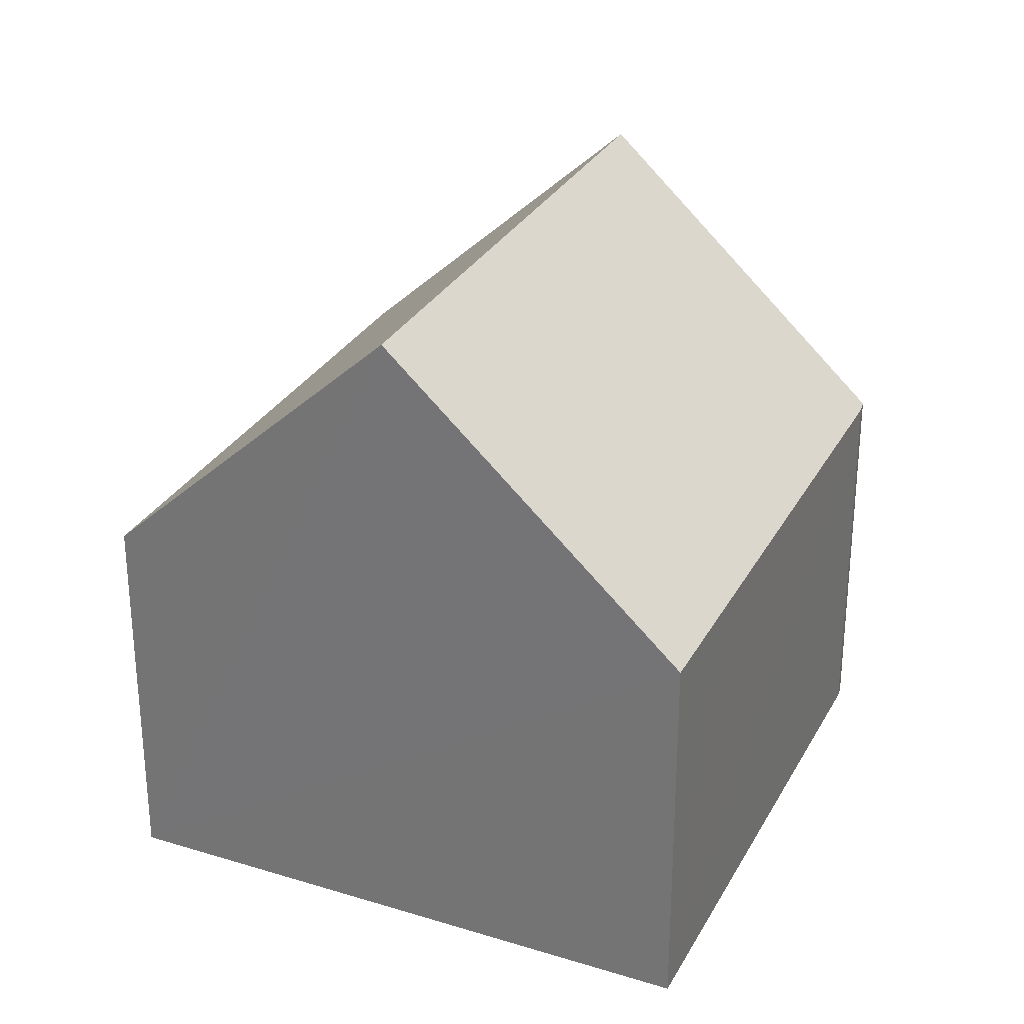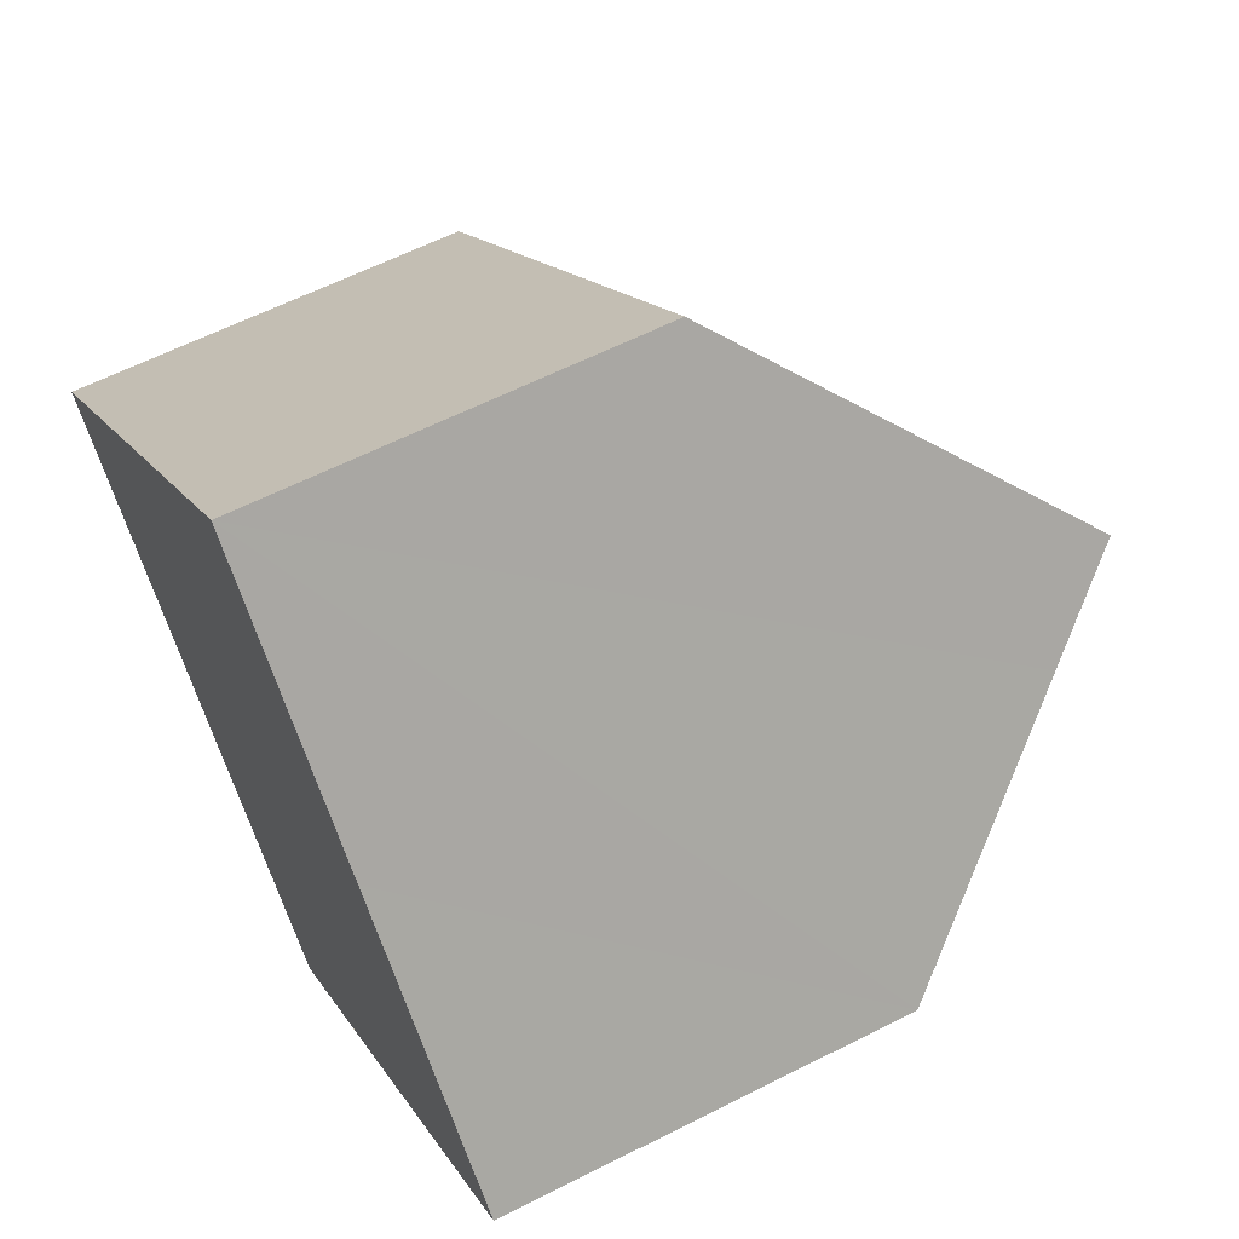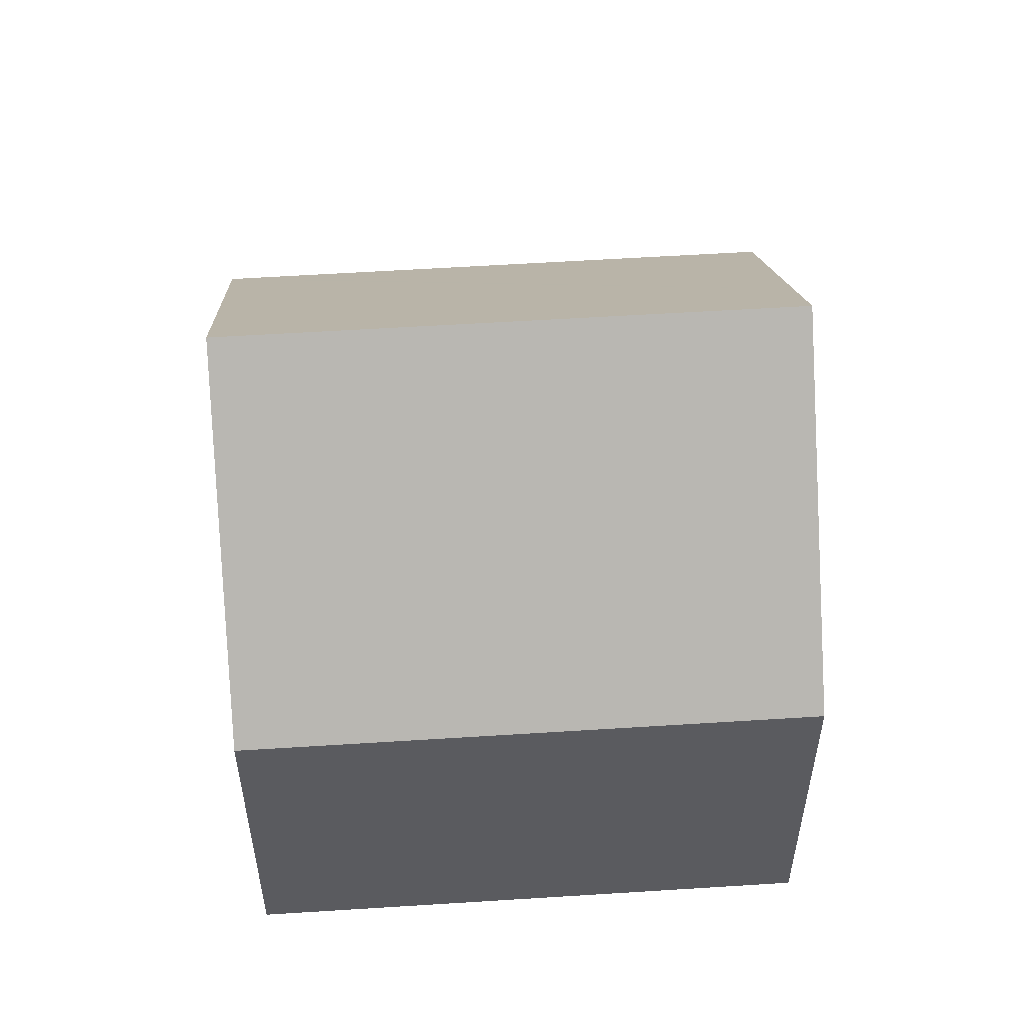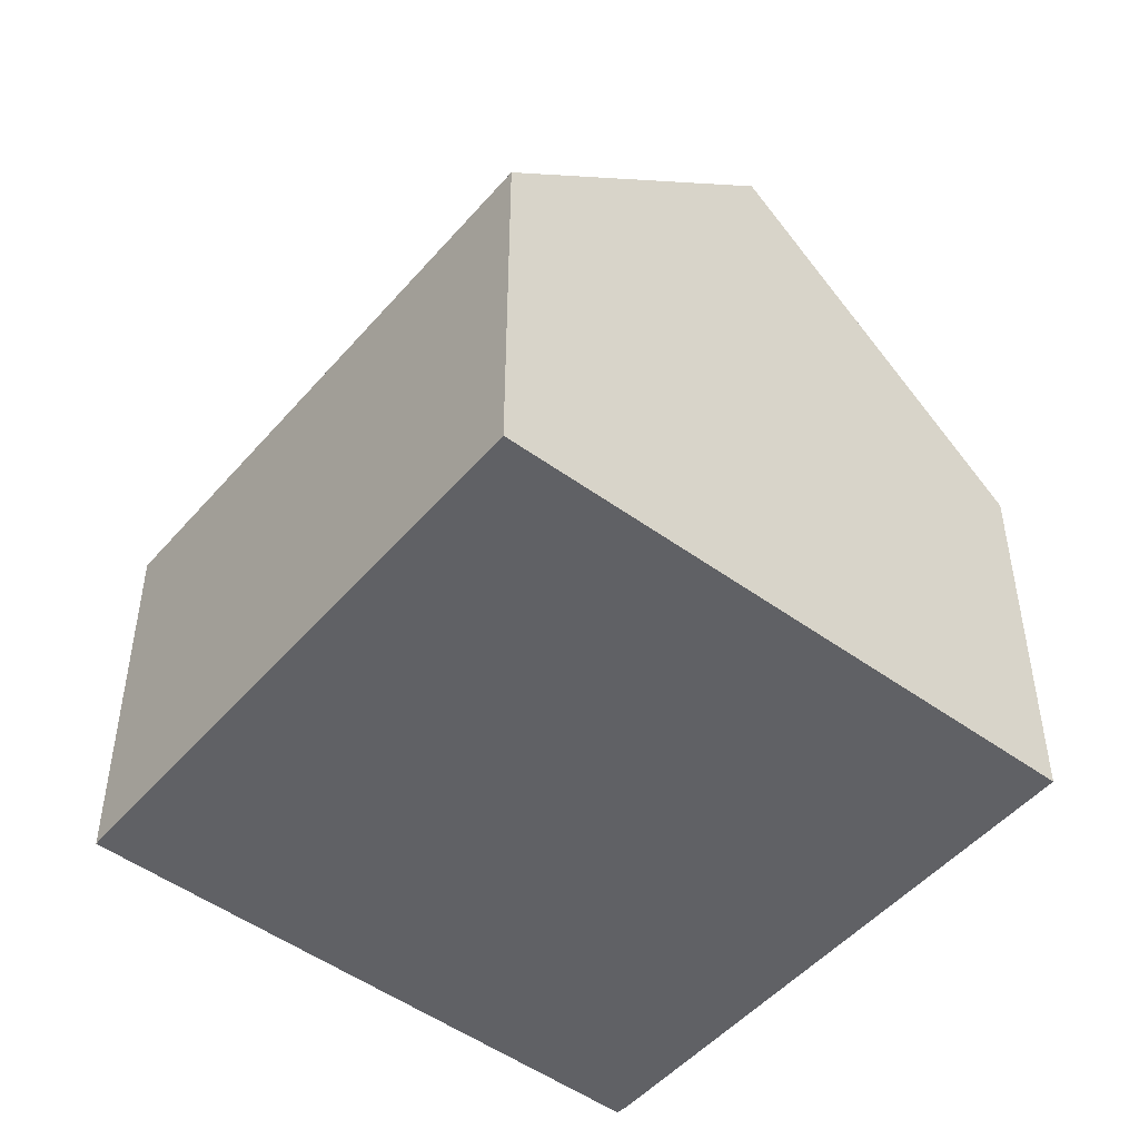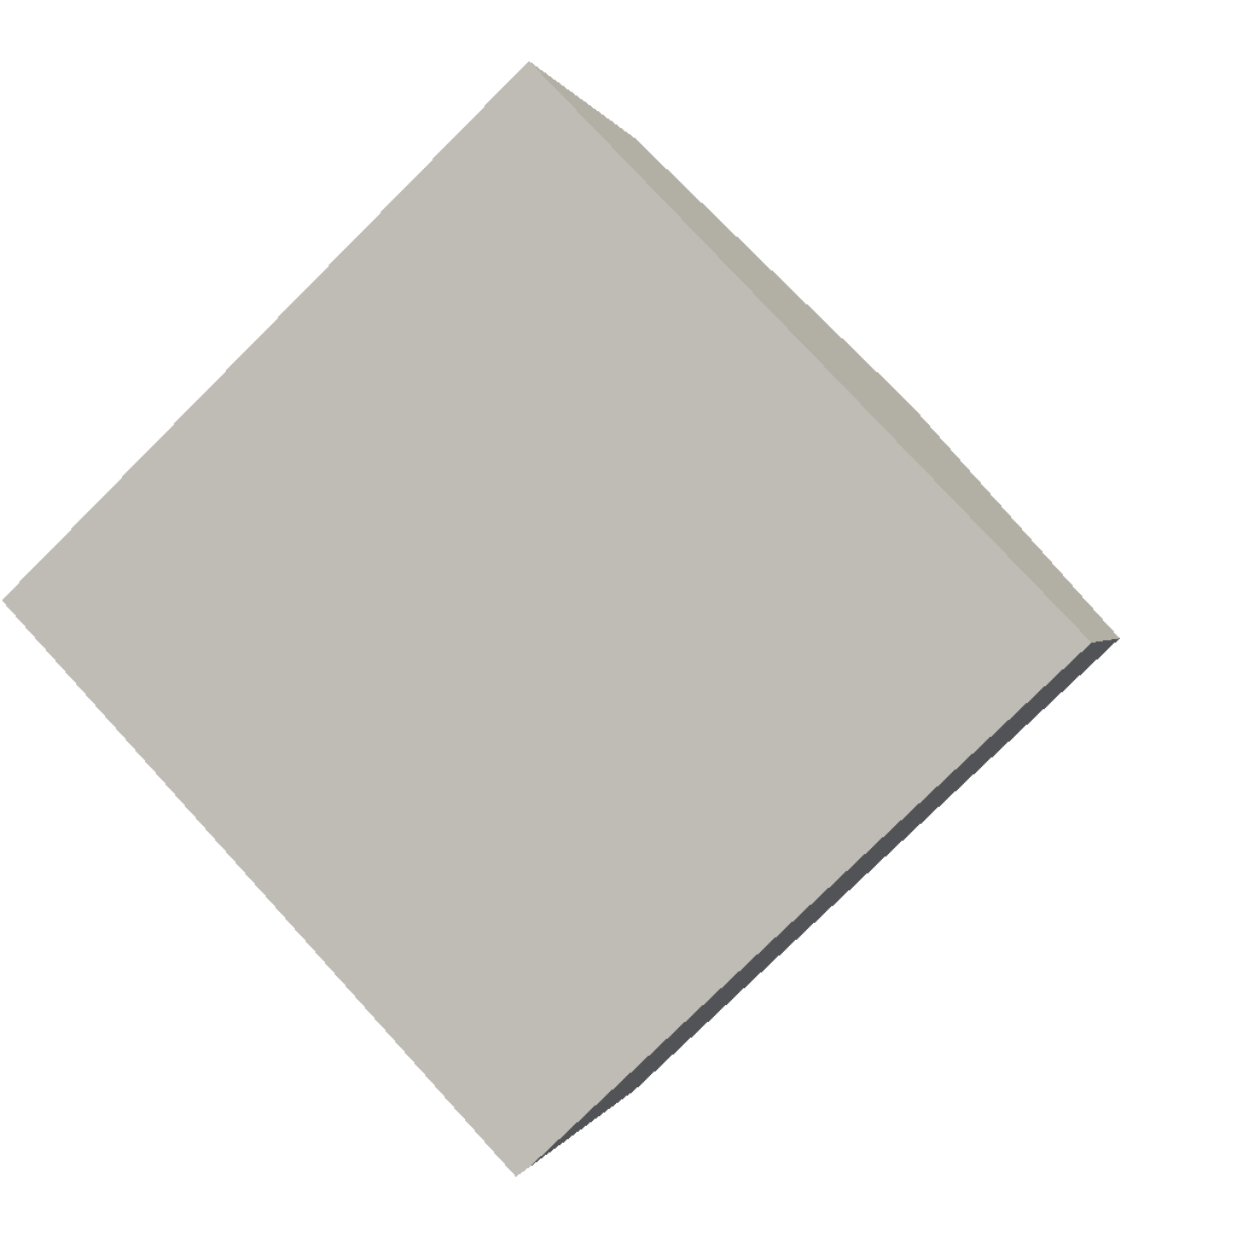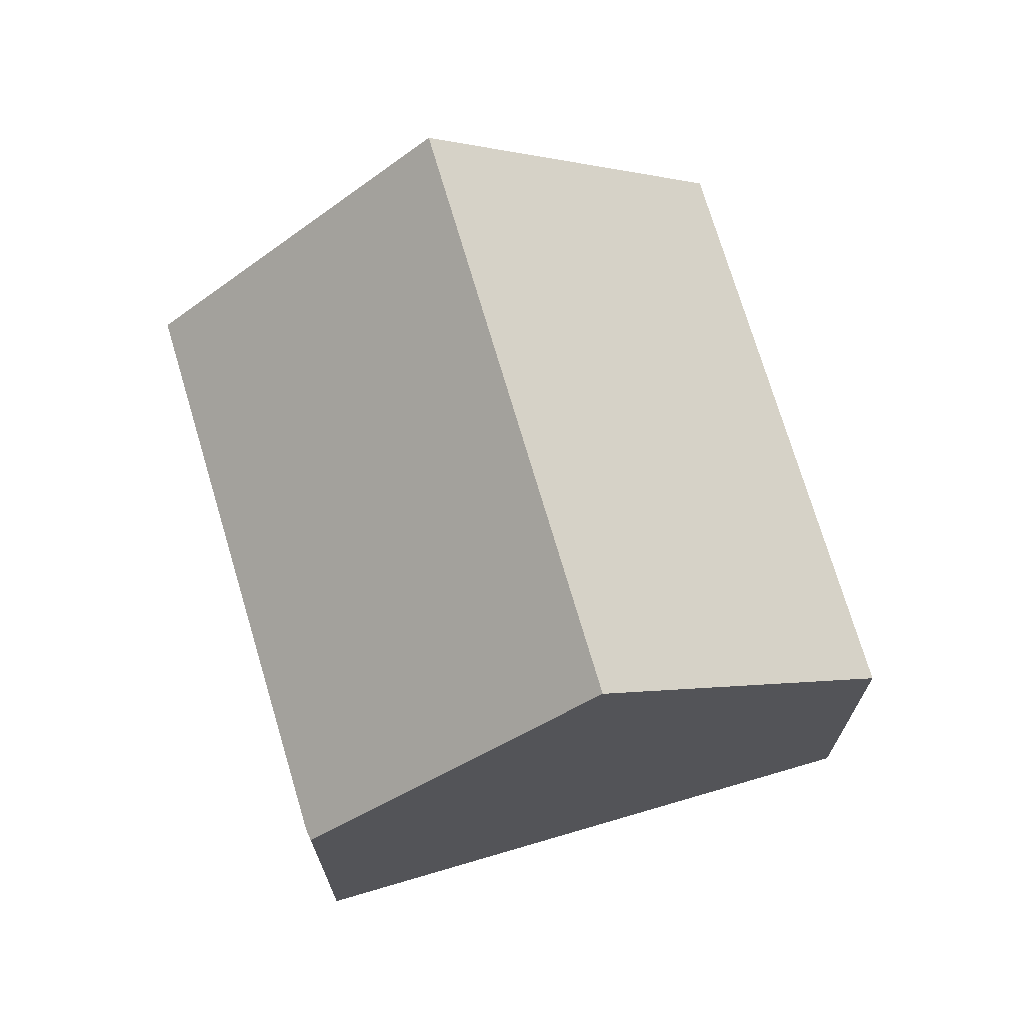
<metadata>
{"format":"obj","ext":"obj","renderer":"f3d","projection":"perspective","resolution":1024,"background":"white","views":[{"elev":29.7,"azim":70.5,"up":"+Y"},{"elev":60.8,"azim":62.6,"up":"+Z"},{"elev":55.9,"azim":-47.5,"up":"+Y"},{"elev":-49.6,"azim":7.4,"up":"+Y"},{"elev":0.1,"azim":12.3,"up":"+Z"},{"elev":71.8,"azim":-150.0,"up":"+Y"}]}
</metadata>
<code>
v  16.08 8.12 -2.46
v  14.77 12.34 2.676
v  17.98 8.106 -0.667
v  9.049 8.167 -9.101
v  8.83 8.201 -9.259
v  4.439 14.02 -4.654
v  13.5 14.02 3.996
v  0 8.139 4.984e-16
v  9.046 8.139 8.637
v  0 0 0
v  9.046 -5.289e-16 8.637
v  13.5 -2.447e-16 3.996
v  17.98 4.084e-17 -0.667
v  14.77 -1.639e-16 2.676
v  9.049 5.573e-16 -9.101
v  16.08 1.506e-16 -2.46
v  8.83 5.669e-16 -9.259
v  4.439 2.85e-16 -4.654
g defaultobject
f 1 2 3
f 2 1 4
f 2 4 5
f 2 5 6
f 2 6 7
f 8 7 6
f 7 8 9
f 10 9 8
f 9 10 11
f 11 7 9
f 7 11 2
f 2 11 3
f 3 11 12
f 3 12 13
f 13 12 14
f 13 1 3
f 1 13 4
f 4 13 15
f 15 13 16
f 4 17 5
f 17 4 15
f 5 8 6
f 8 5 10
f 10 5 18
f 18 5 17
f 14 16 13
f 16 14 12
f 16 12 11
f 16 11 10
f 16 10 15
f 15 10 18
f 15 18 17

</code>
